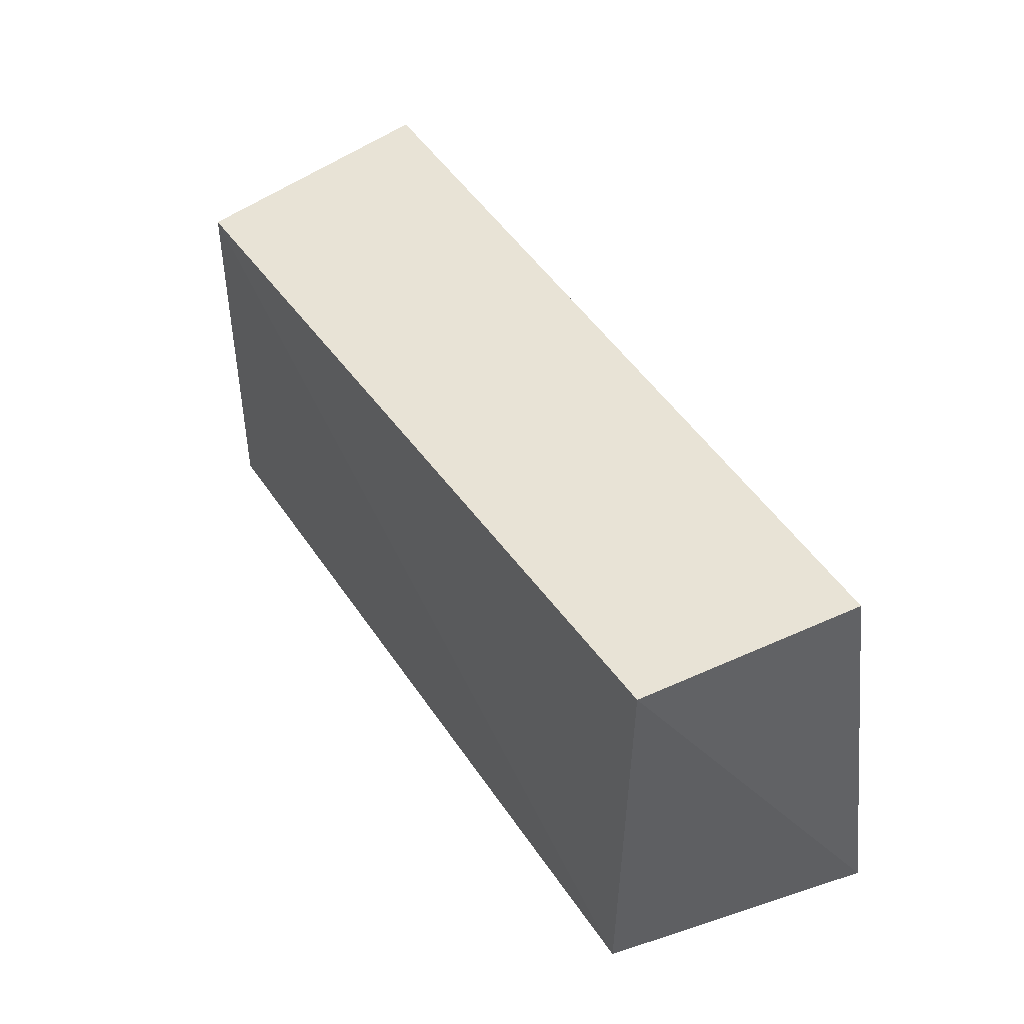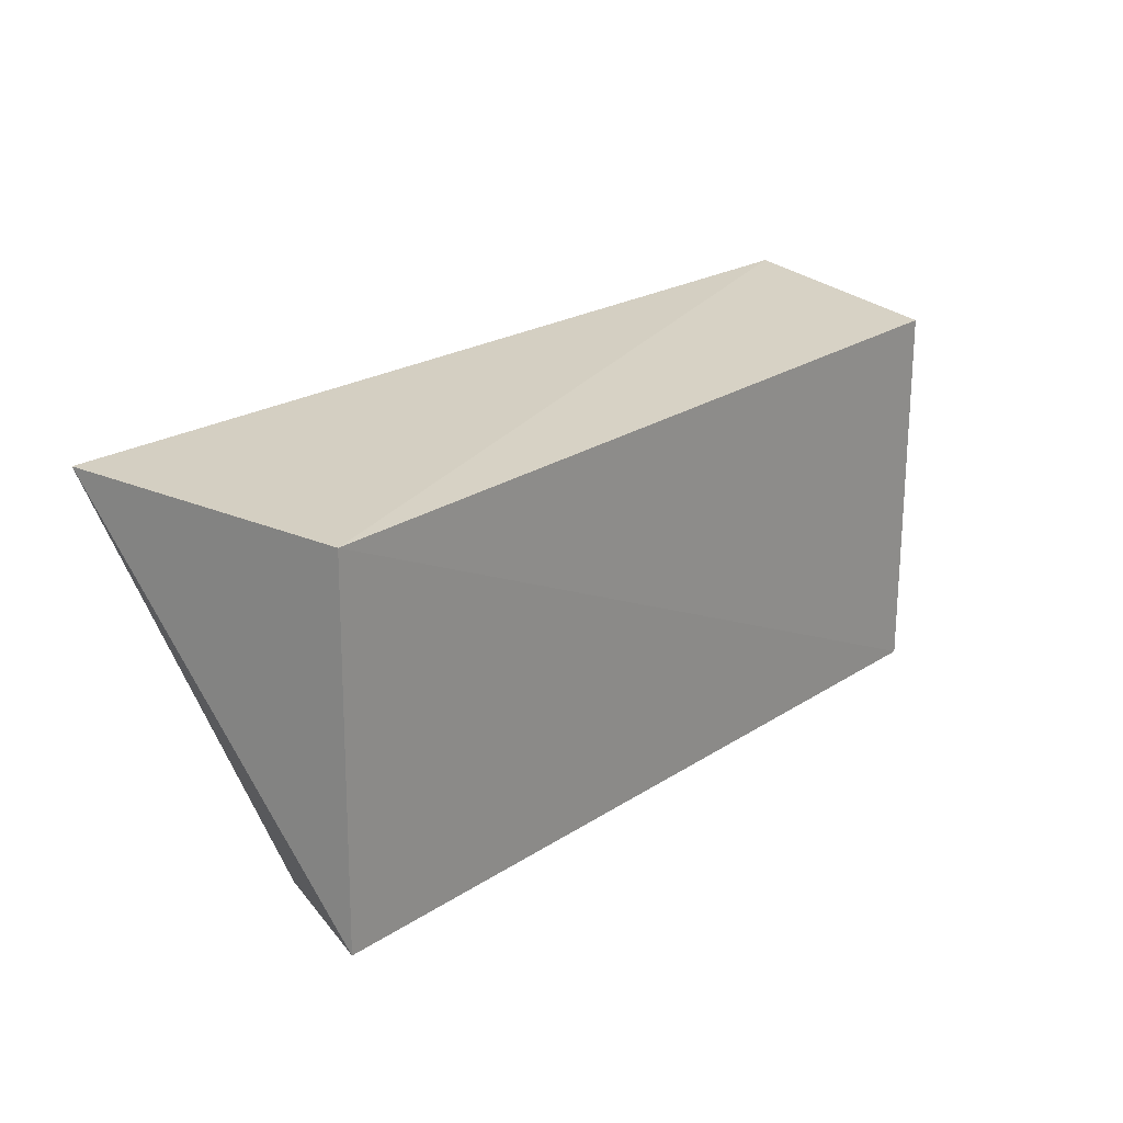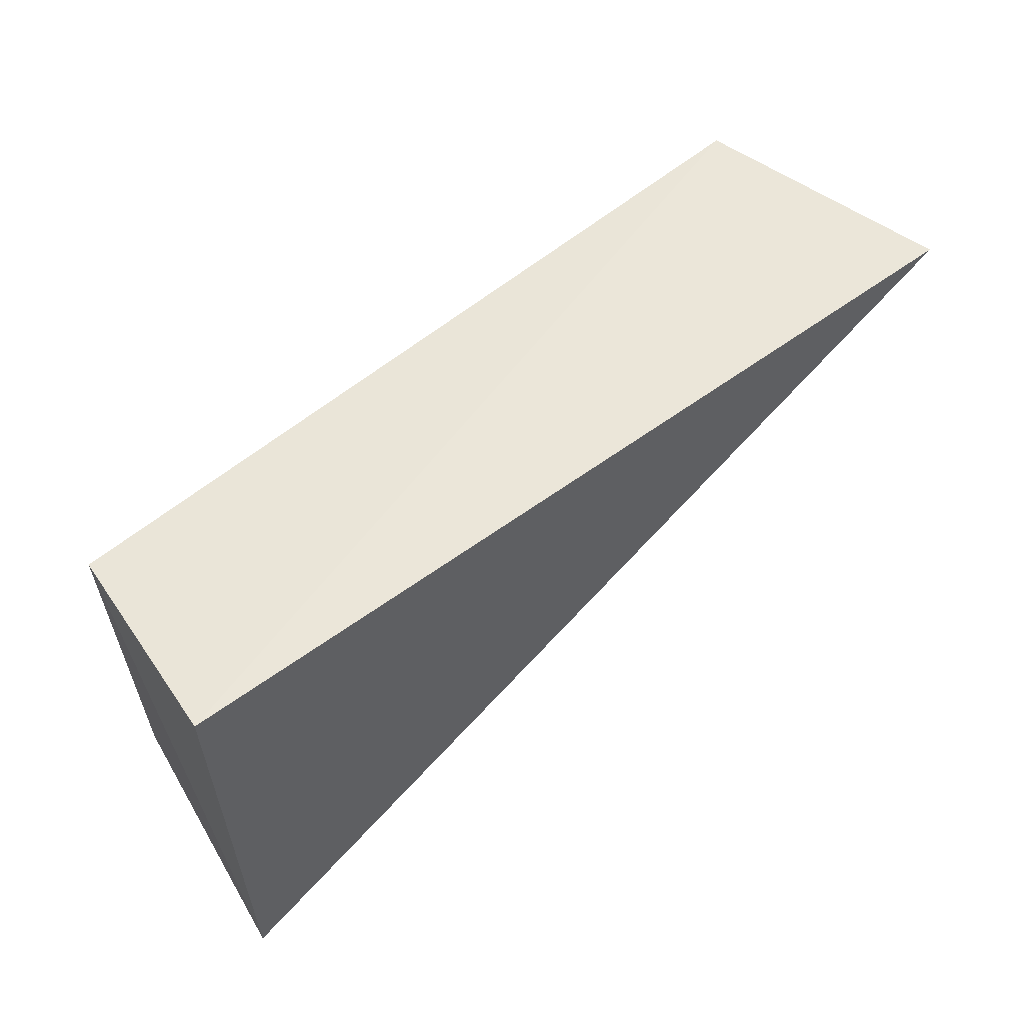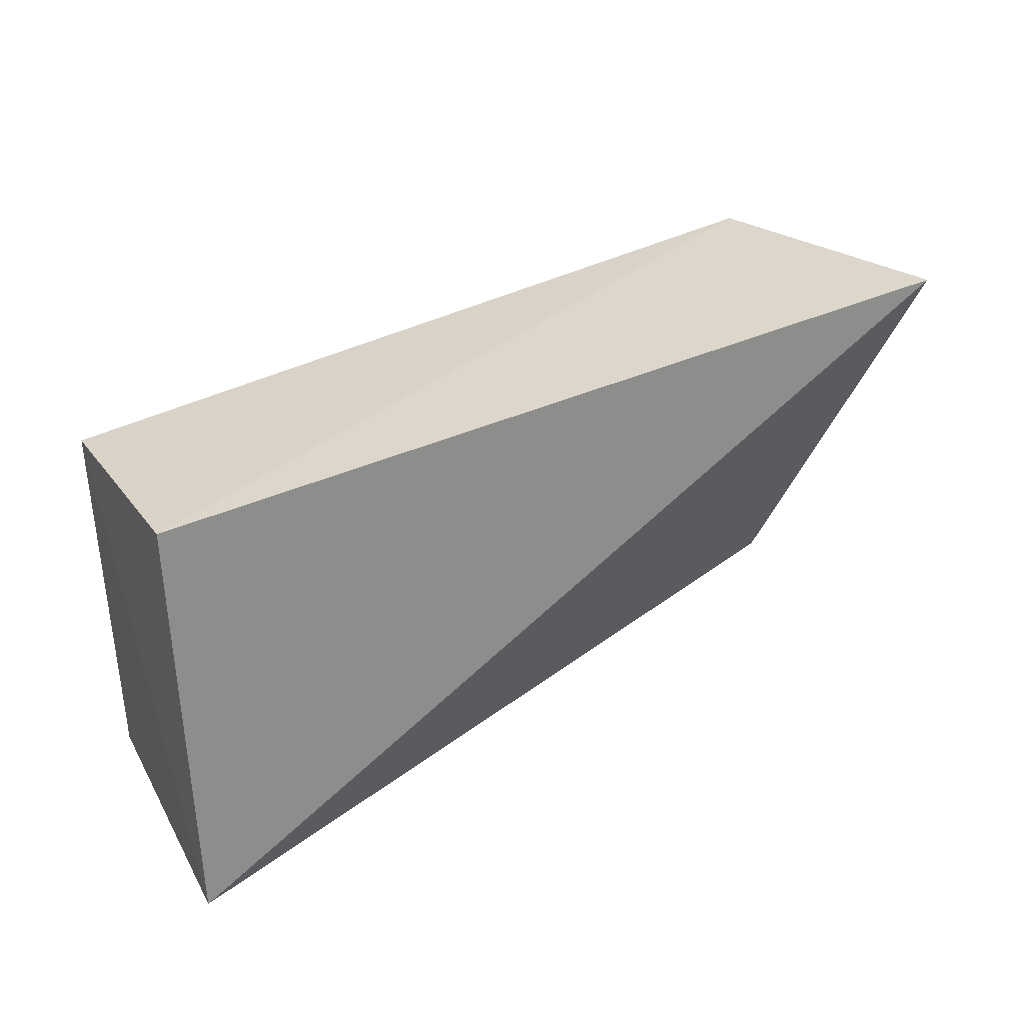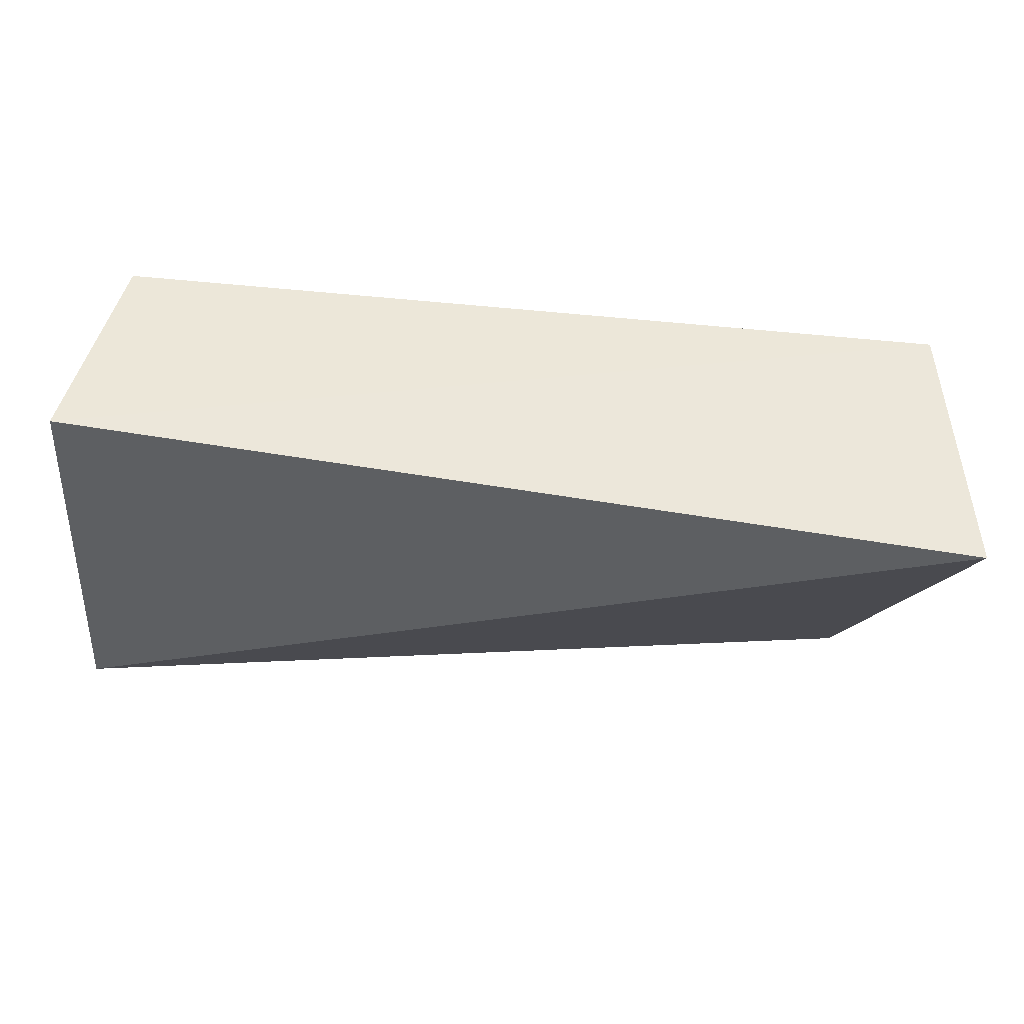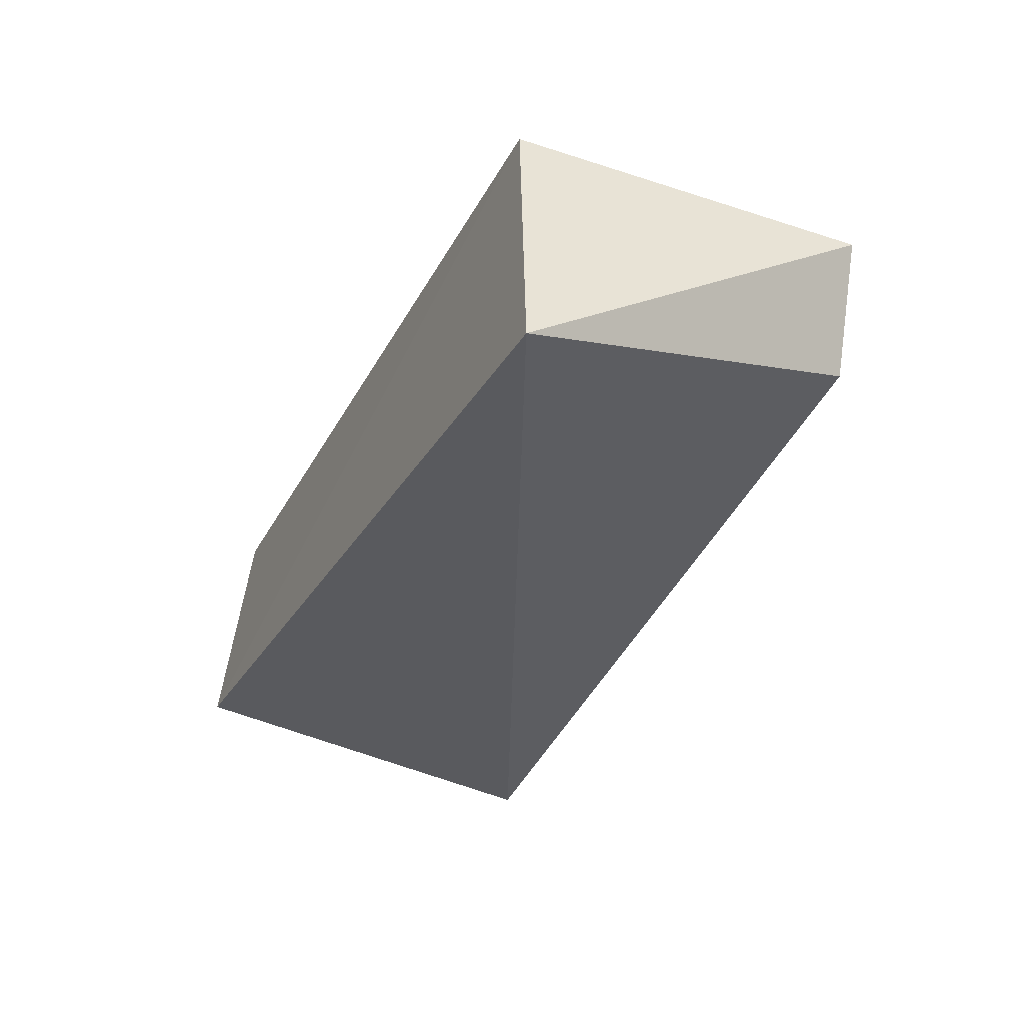
<metadata>
{"format":"obj","ext":"obj","renderer":"f3d","projection":"perspective","resolution":1024,"background":"white","views":[{"elev":43.1,"azim":58.4,"up":"+Y"},{"elev":22.7,"azim":-49.2,"up":"+Y"},{"elev":57.1,"azim":138.8,"up":"+Y"},{"elev":34.2,"azim":143.6,"up":"+Y"},{"elev":55.1,"azim":-173.5,"up":"+Y"},{"elev":-32.1,"azim":-114.2,"up":"+Z"}]}
</metadata>
<code>
v 0.008676 0.01525 -0.008324
v 0.008569 0.007442 -0.008226
v 0.009612 0.007453 -0.01371
v -0.009345 0.01557 -0.01383
v -0.008389 0.01525 -0.008324
v -0.00844 0.007684 -0.008379
v 0.009268 0.01572 -0.01274
v -0.007374 0.007602 -0.01102
f 1 2 3
f 5 2 1
f 6 5 4
f 6 2 5
f 7 1 3
f 7 3 4
f 7 5 1
f 7 4 5
f 8 3 2
f 8 2 6
f 8 6 4
f 8 4 3

</code>
